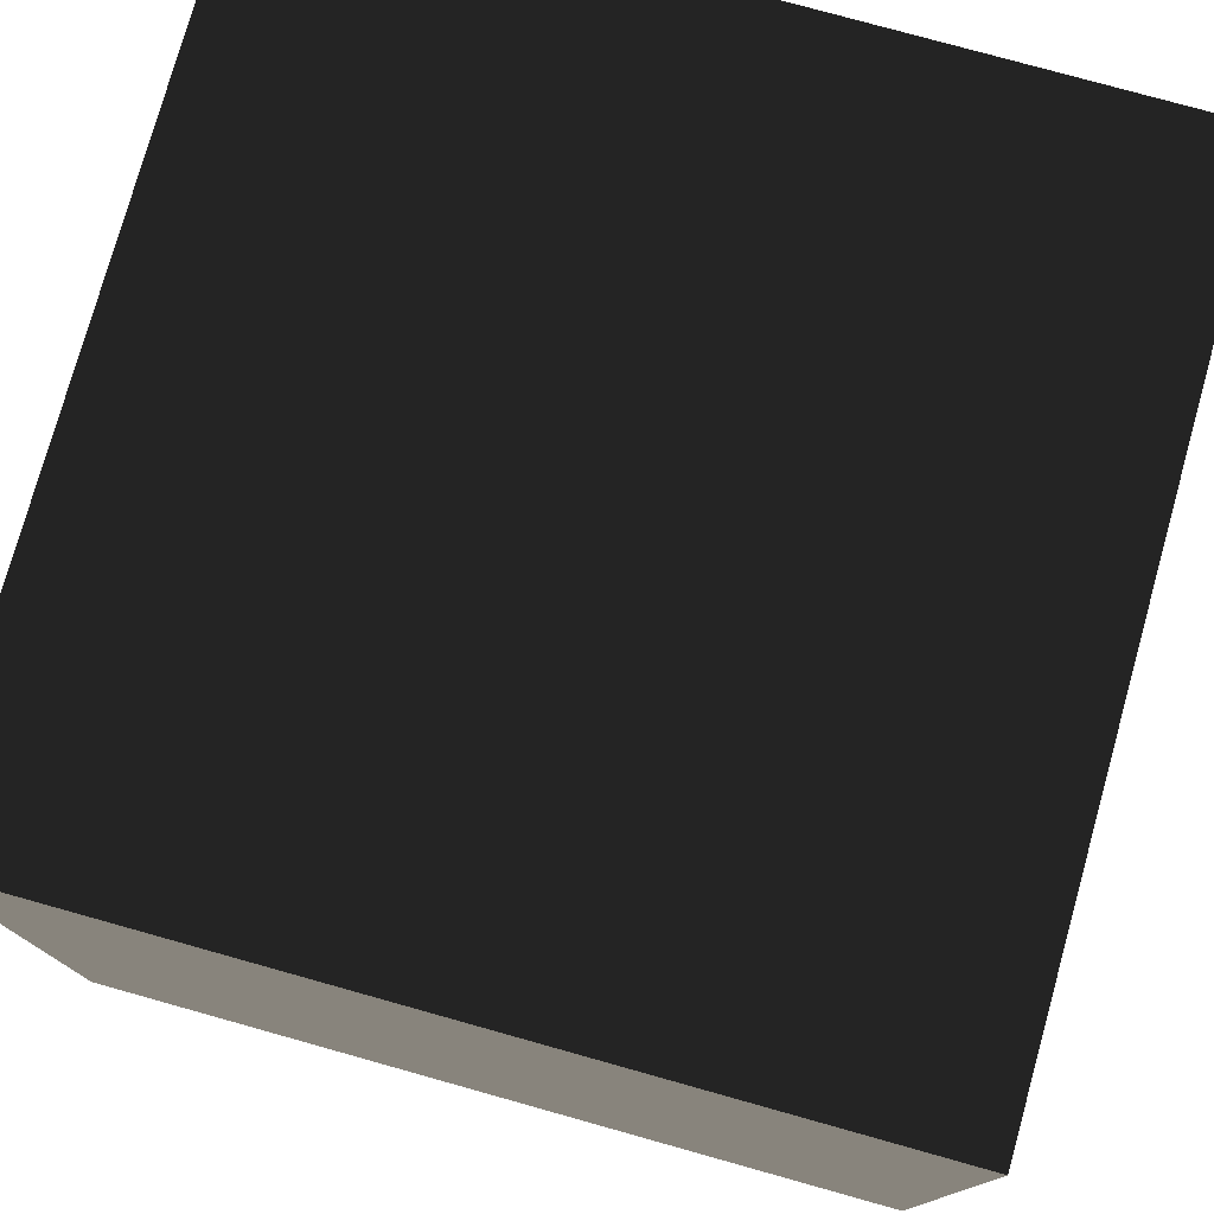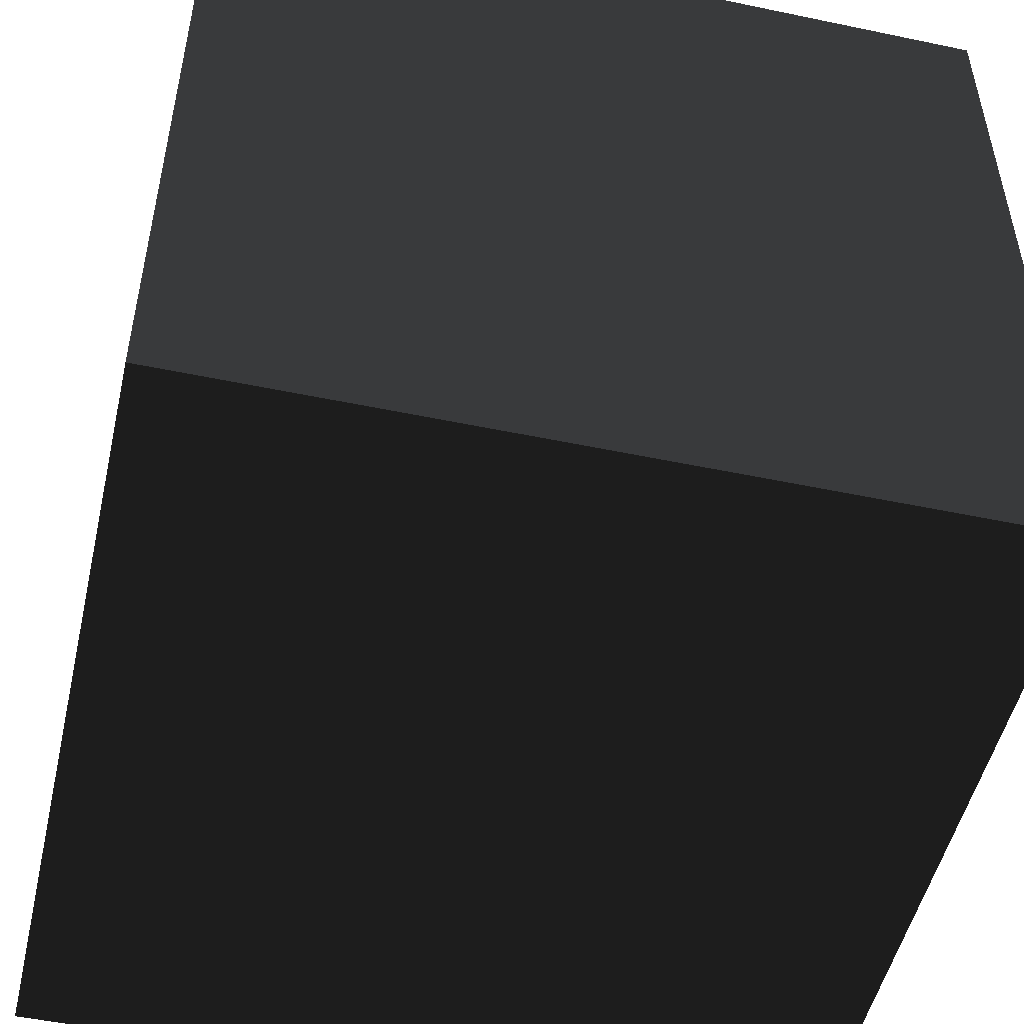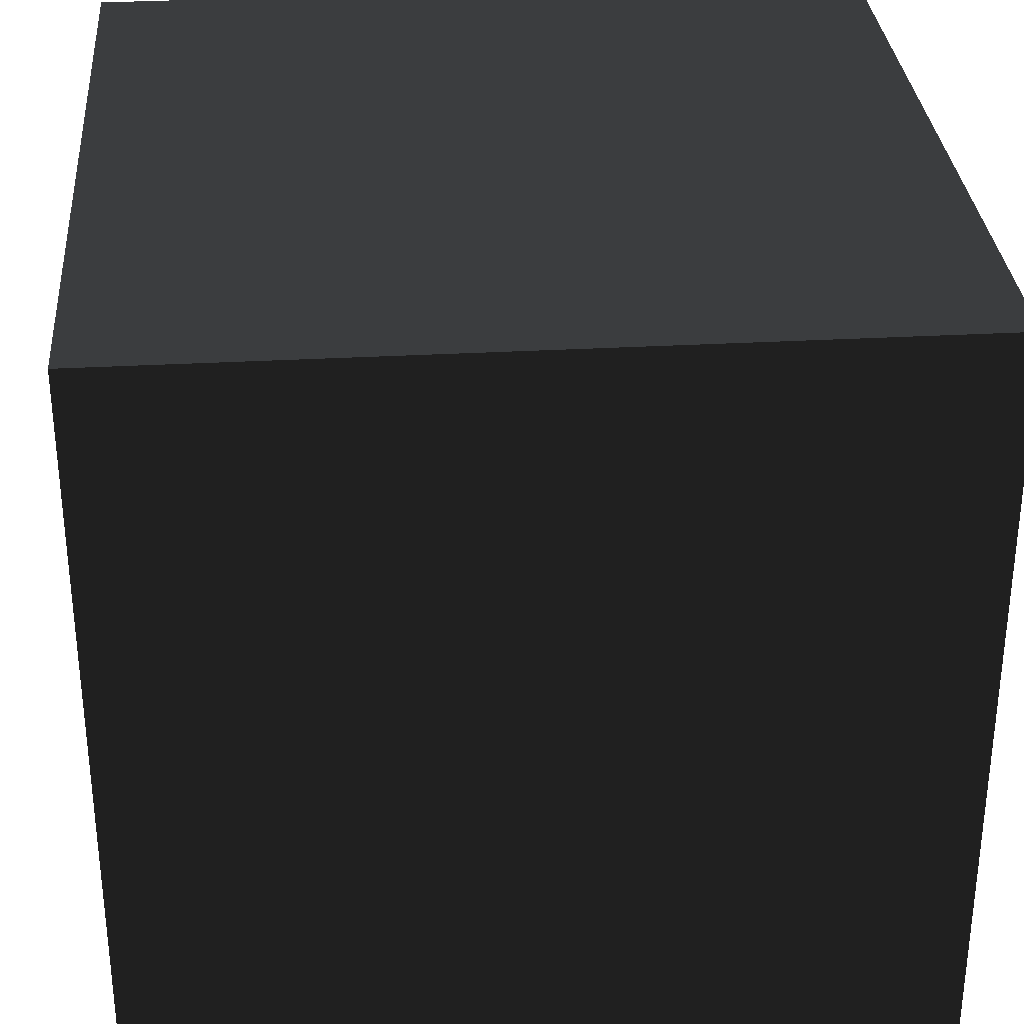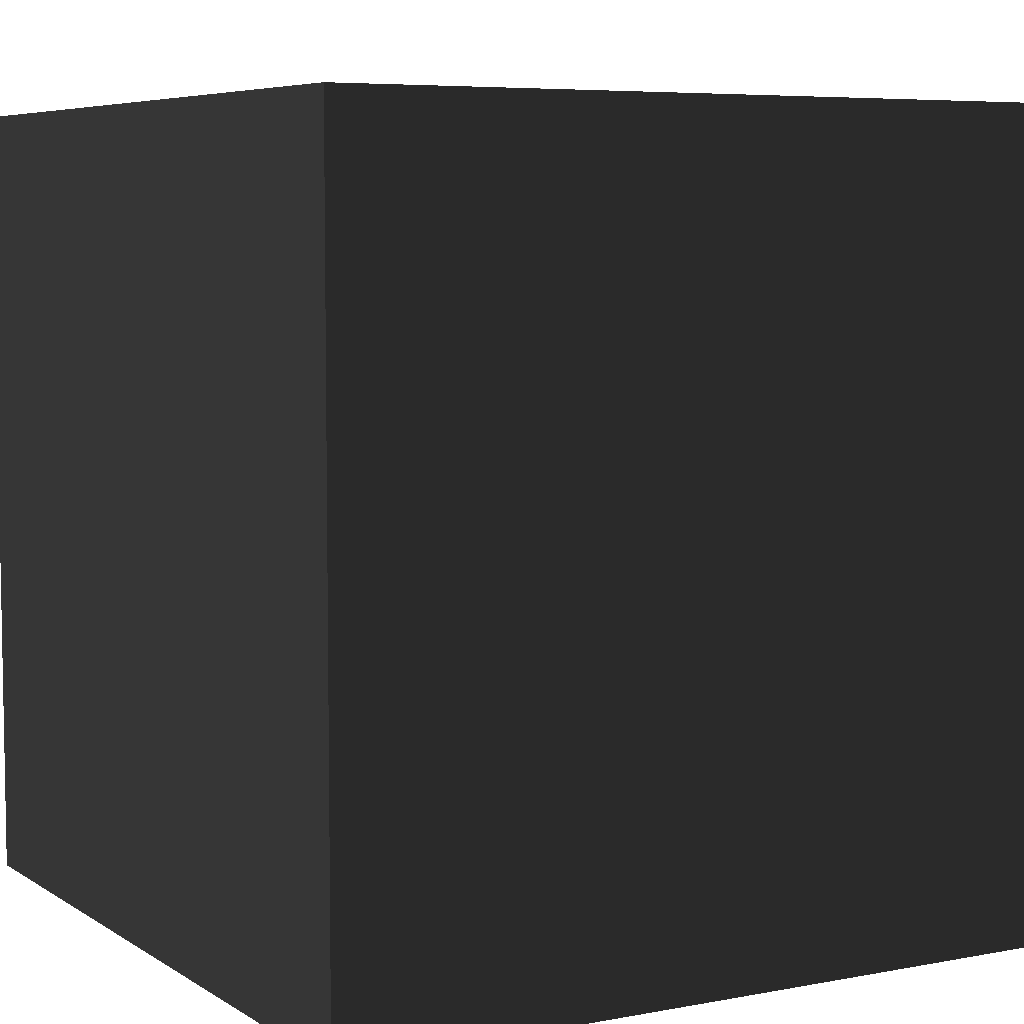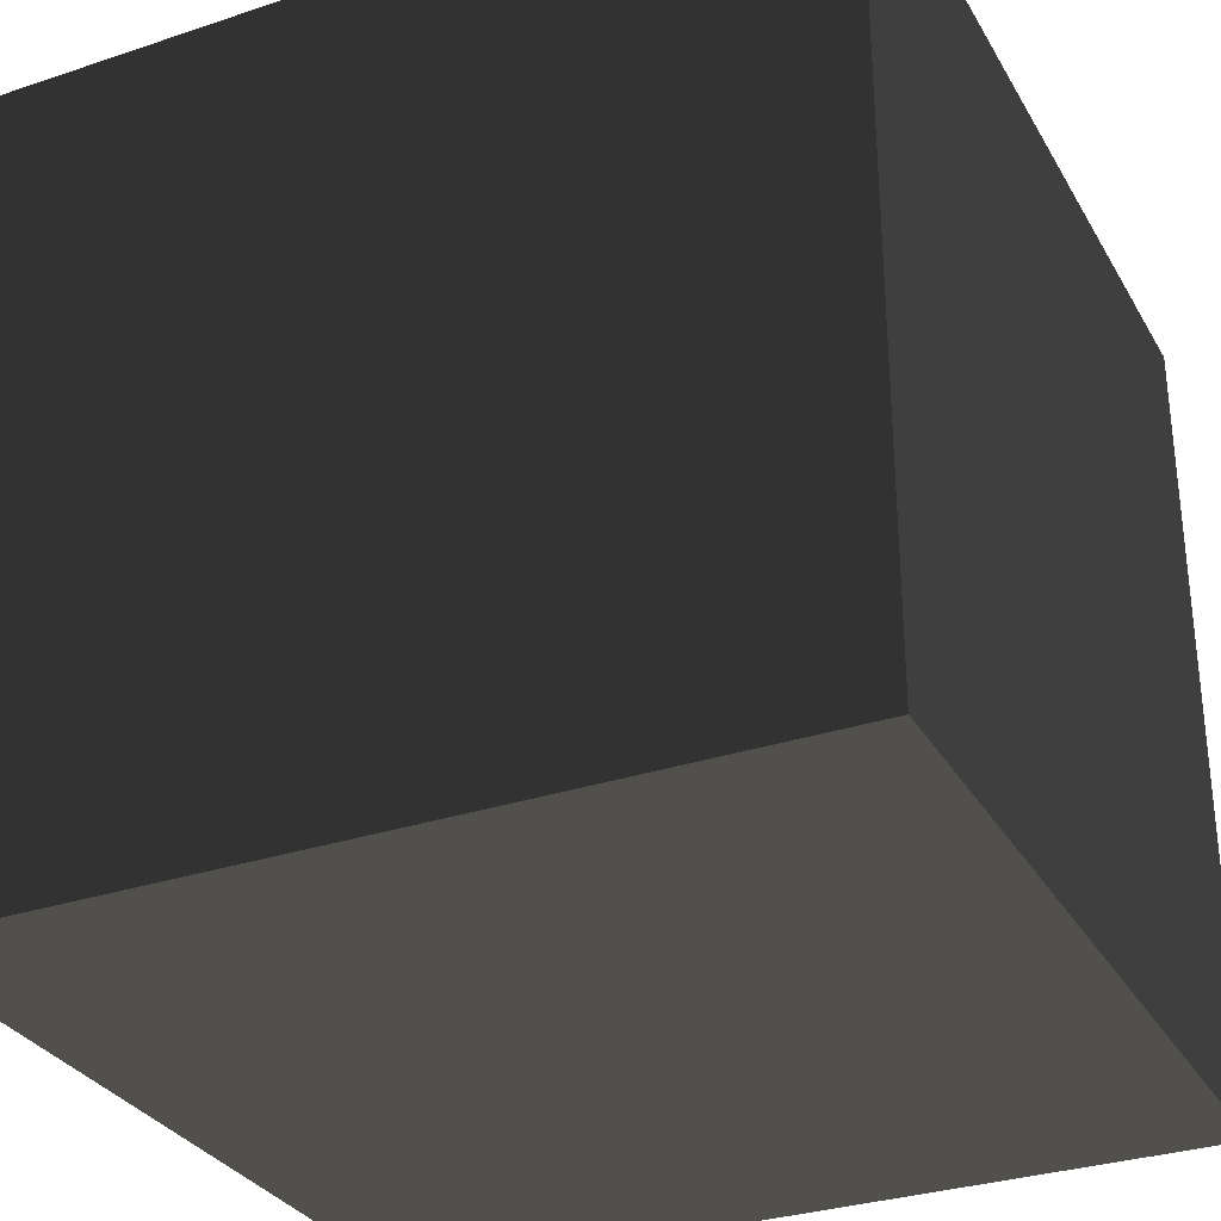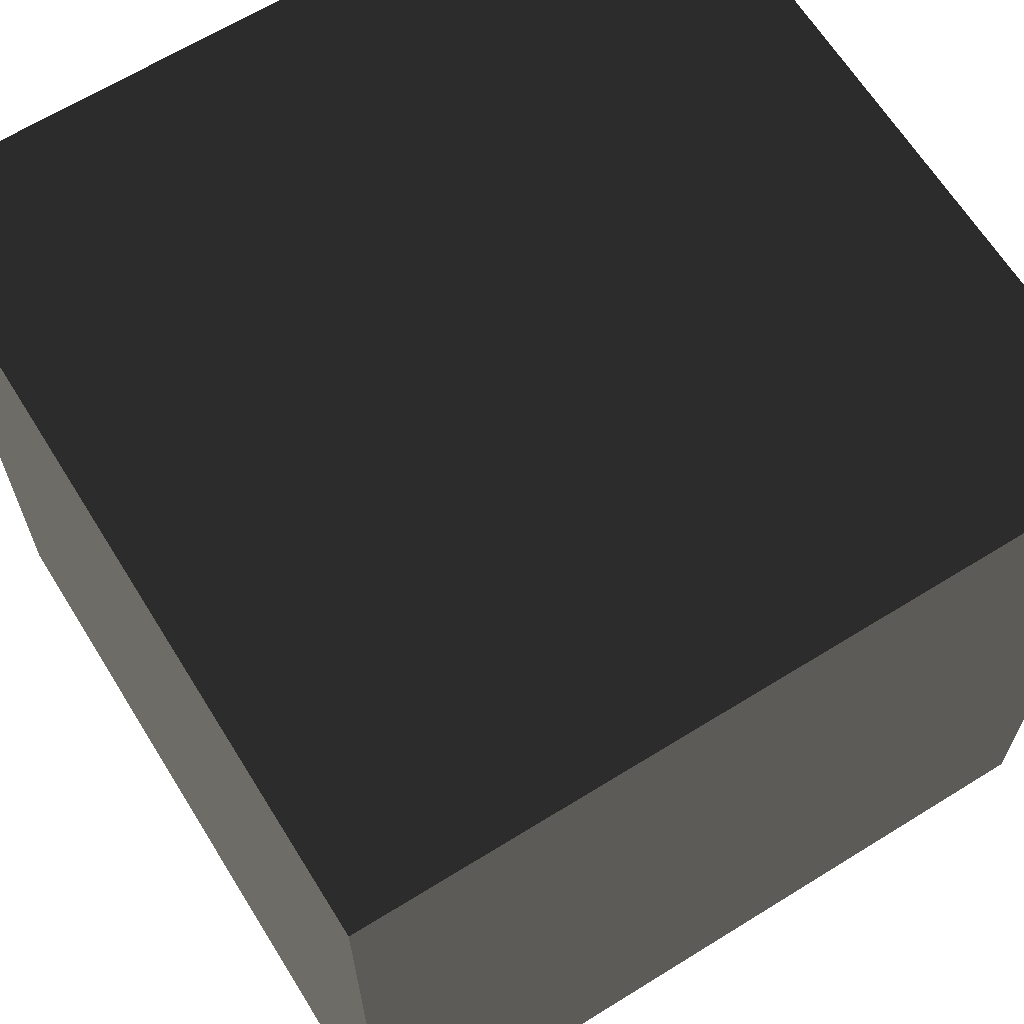
<metadata>
{"format":"obj","ext":"obj","renderer":"f3d","projection":"perspective","resolution":1024,"background":"white","views":[{"elev":77.4,"azim":-74.4,"up":"+Y"},{"elev":-50.6,"azim":-102.9,"up":"+Z"},{"elev":31.8,"azim":85.5,"up":"+Y"},{"elev":6.2,"azim":60.2,"up":"+Z"},{"elev":-31.2,"azim":-154.6,"up":"+Y"},{"elev":65.3,"azim":148.1,"up":"+Z"}]}
</metadata>
<code>
o Grass
g Grass
v 1 0 0
v 0 0 0
v 0 1 0
v 1 1 0
v 1 -0 1
v 1 0 0
v 1 1 0
v 1 1 1
v 0 -0 1
v 1 -0 1
v 1 1 1
v 0 1 1
v 0 0 0
v 0 -0 1
v 0 1 1
v 0 1 0
v 1 1 0
v 0 1 0
v 0 1 1
v 1 1 1
v 1 -0 1
v 0 -0 1
v 0 0 0
v 1 0 0
f 1 2 3
f 4 1 3
f 5 6 7
f 8 5 7
f 9 10 11
f 12 9 11
f 13 14 15
f 16 13 15
f 17 18 19
f 20 17 19
f 21 22 23
f 24 21 23

</code>
